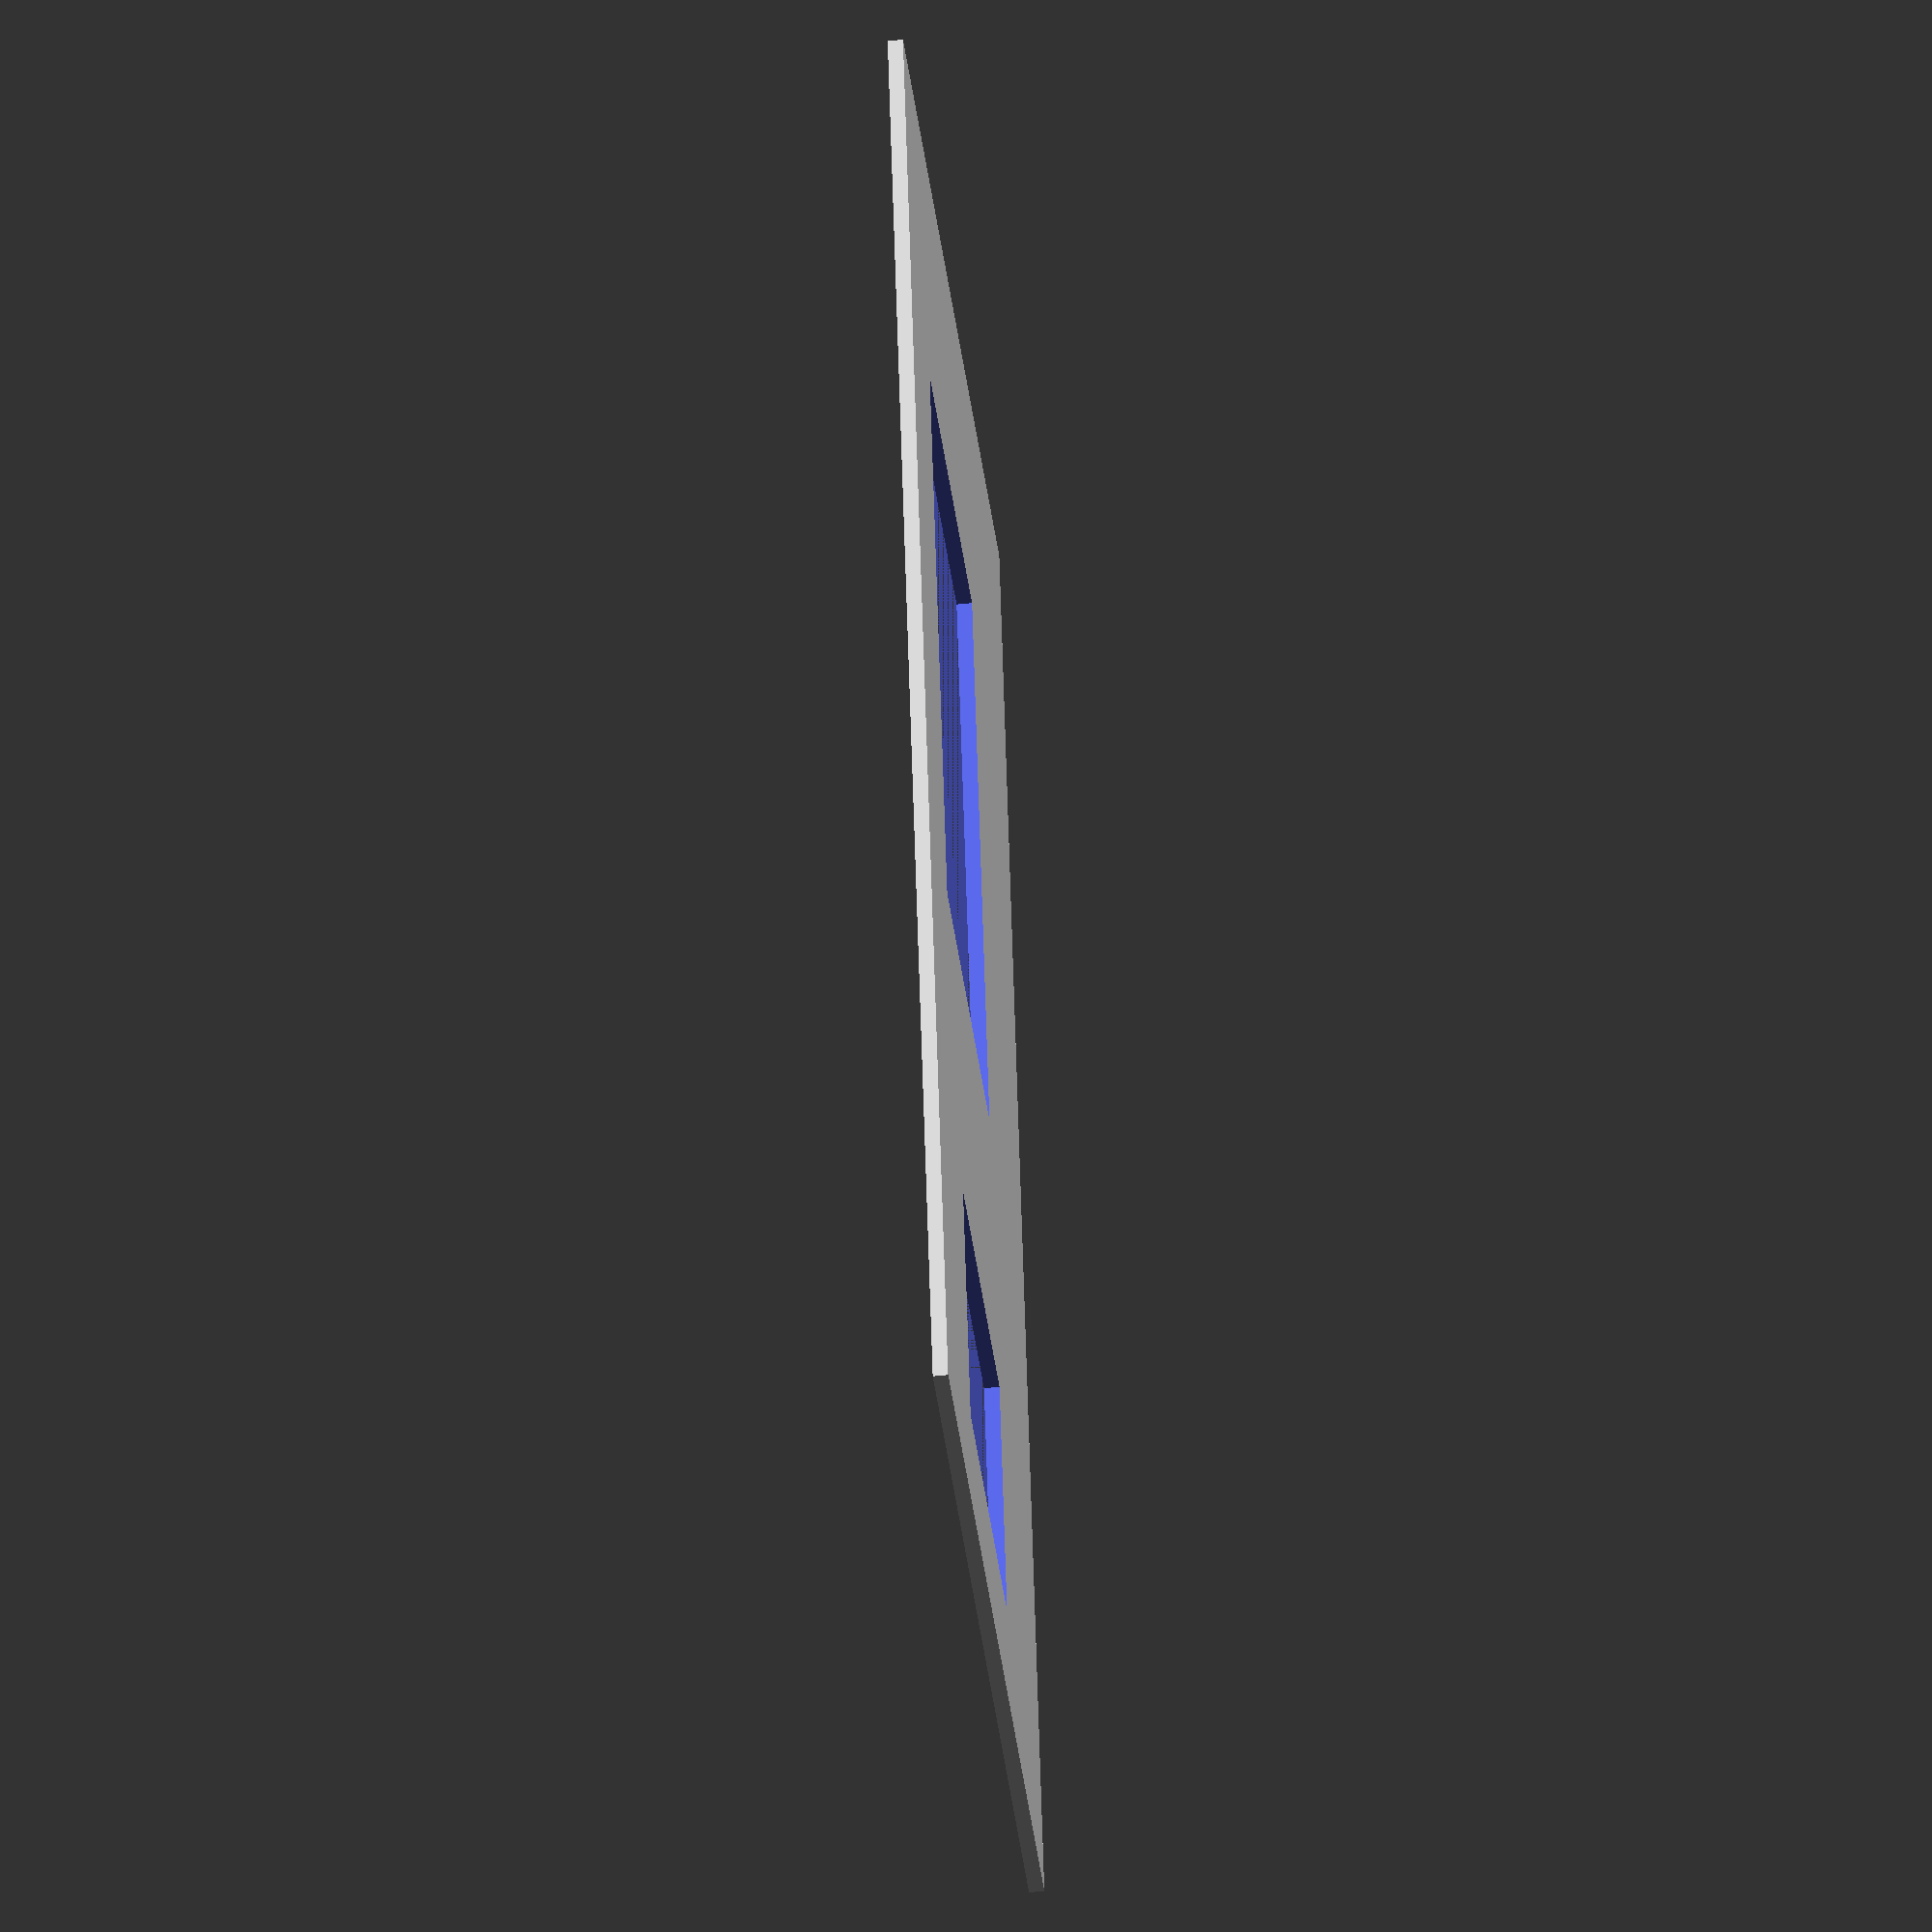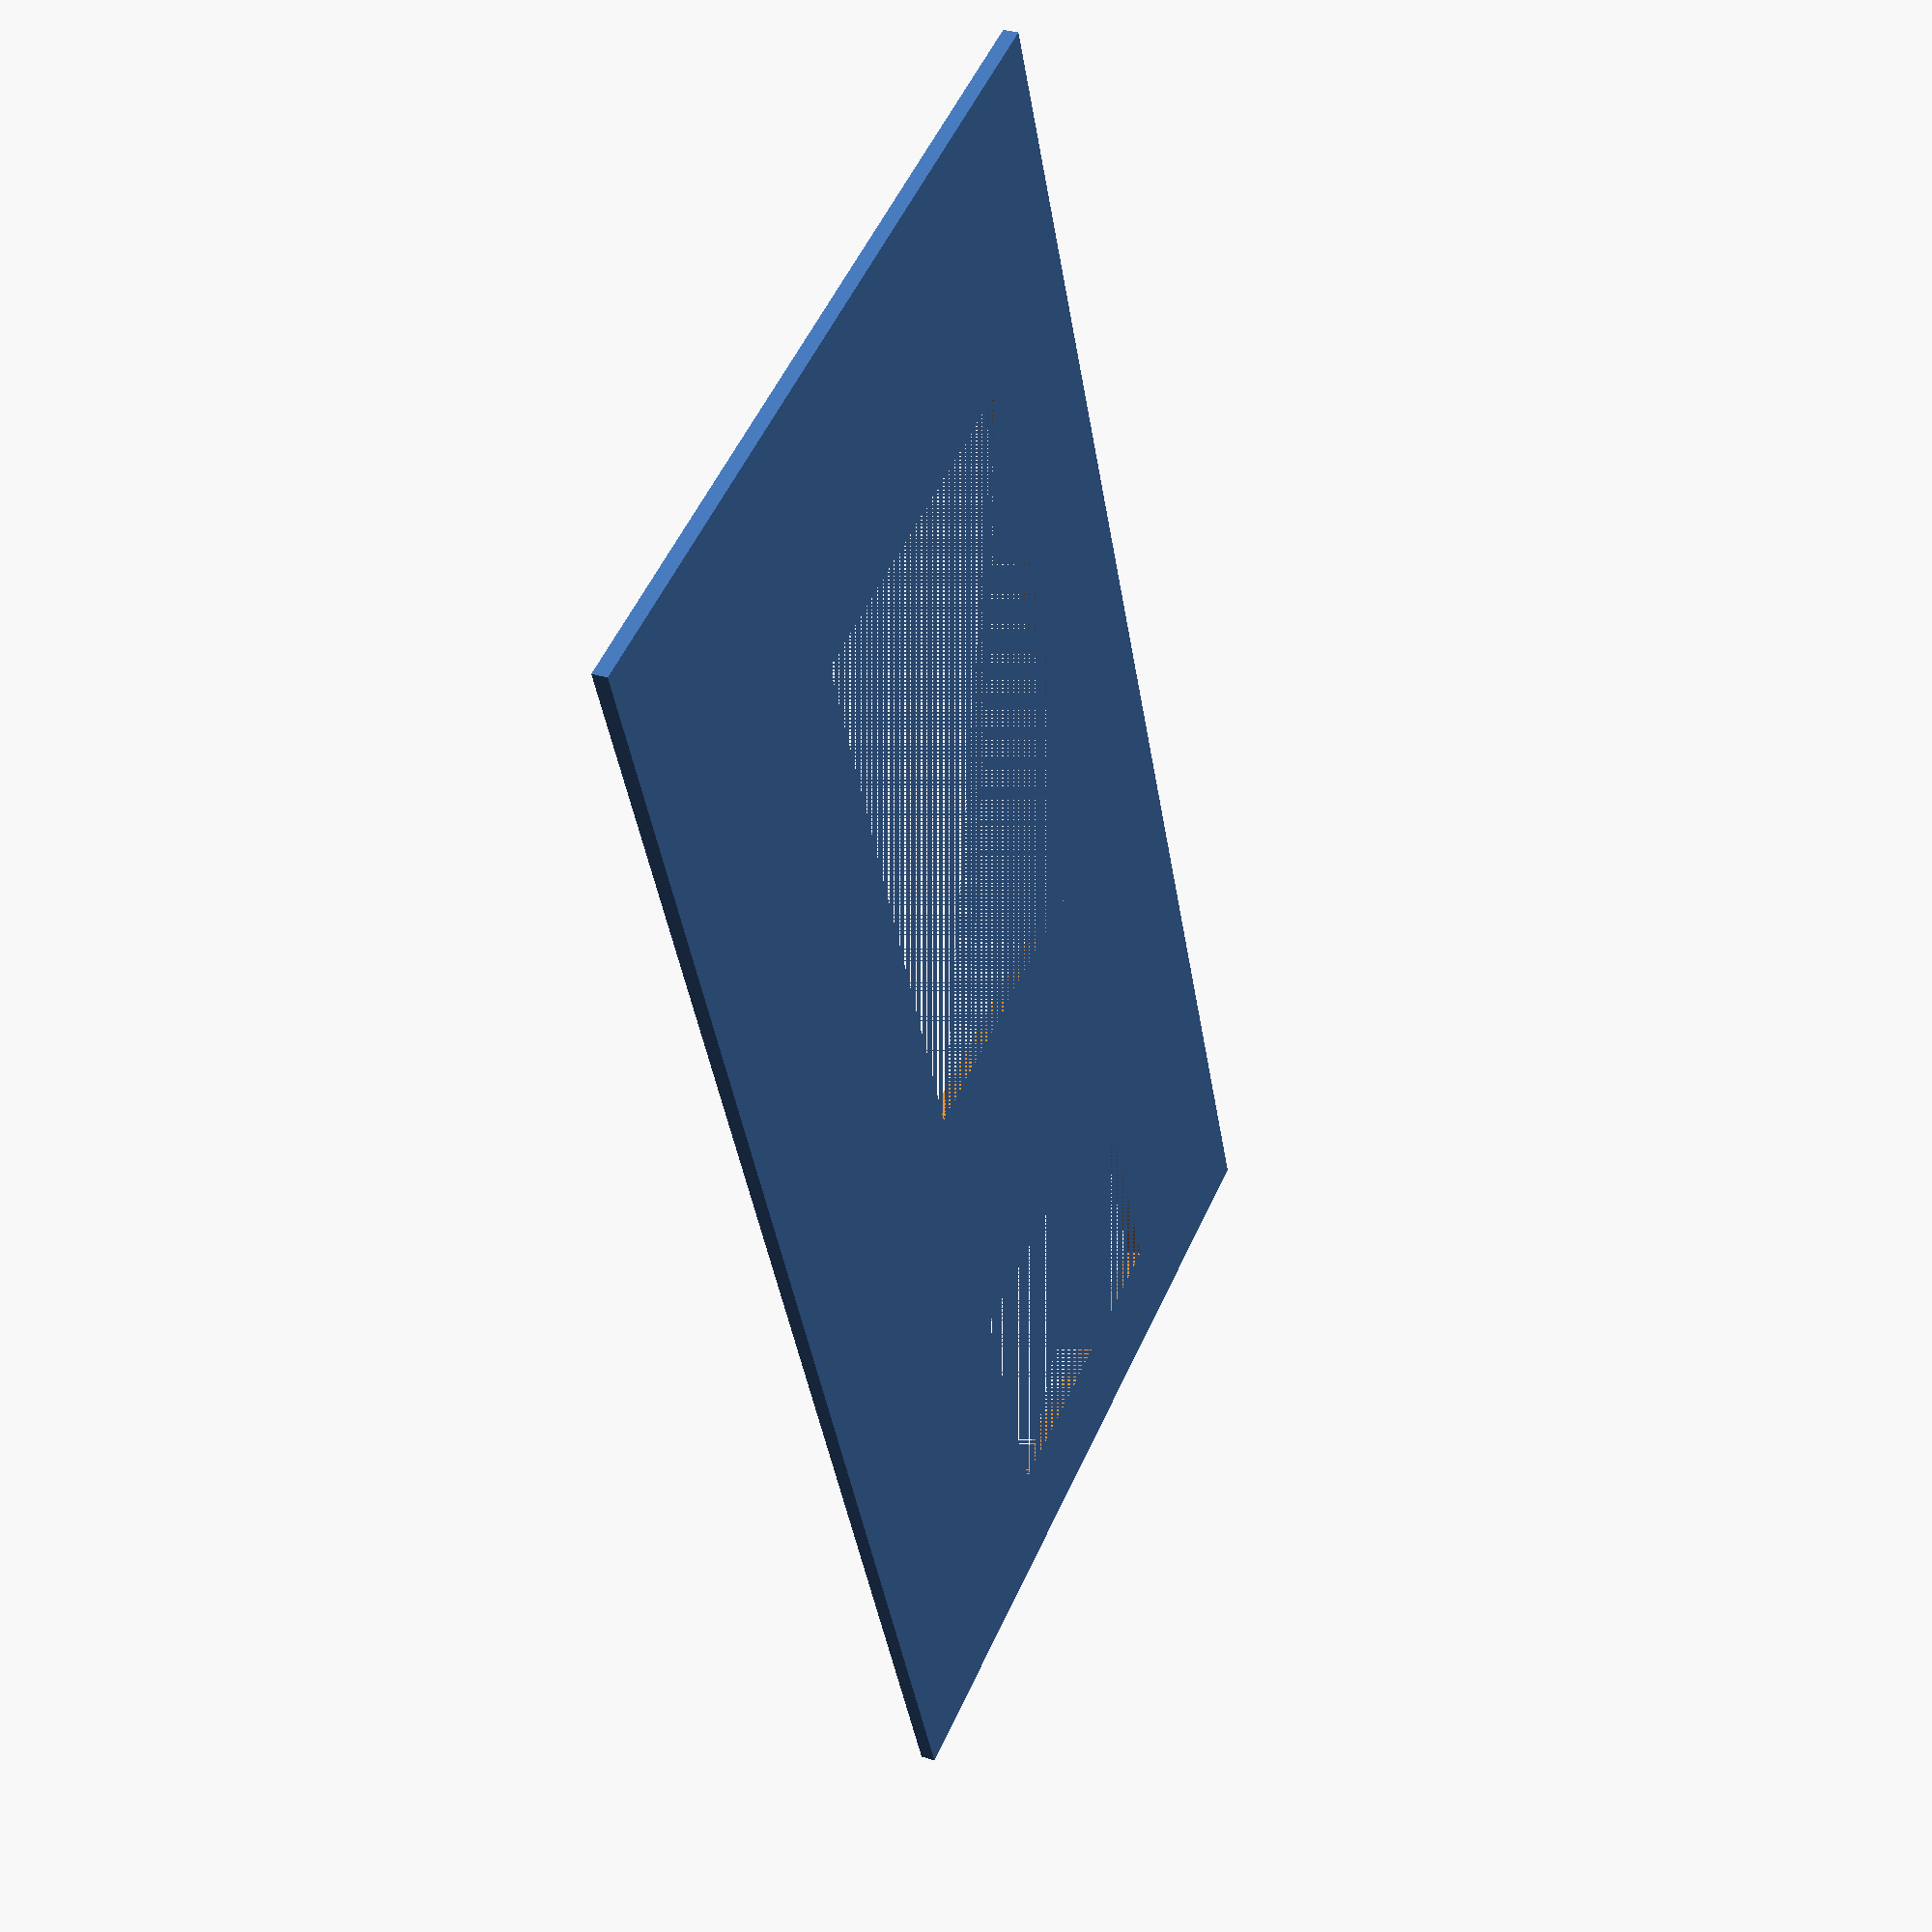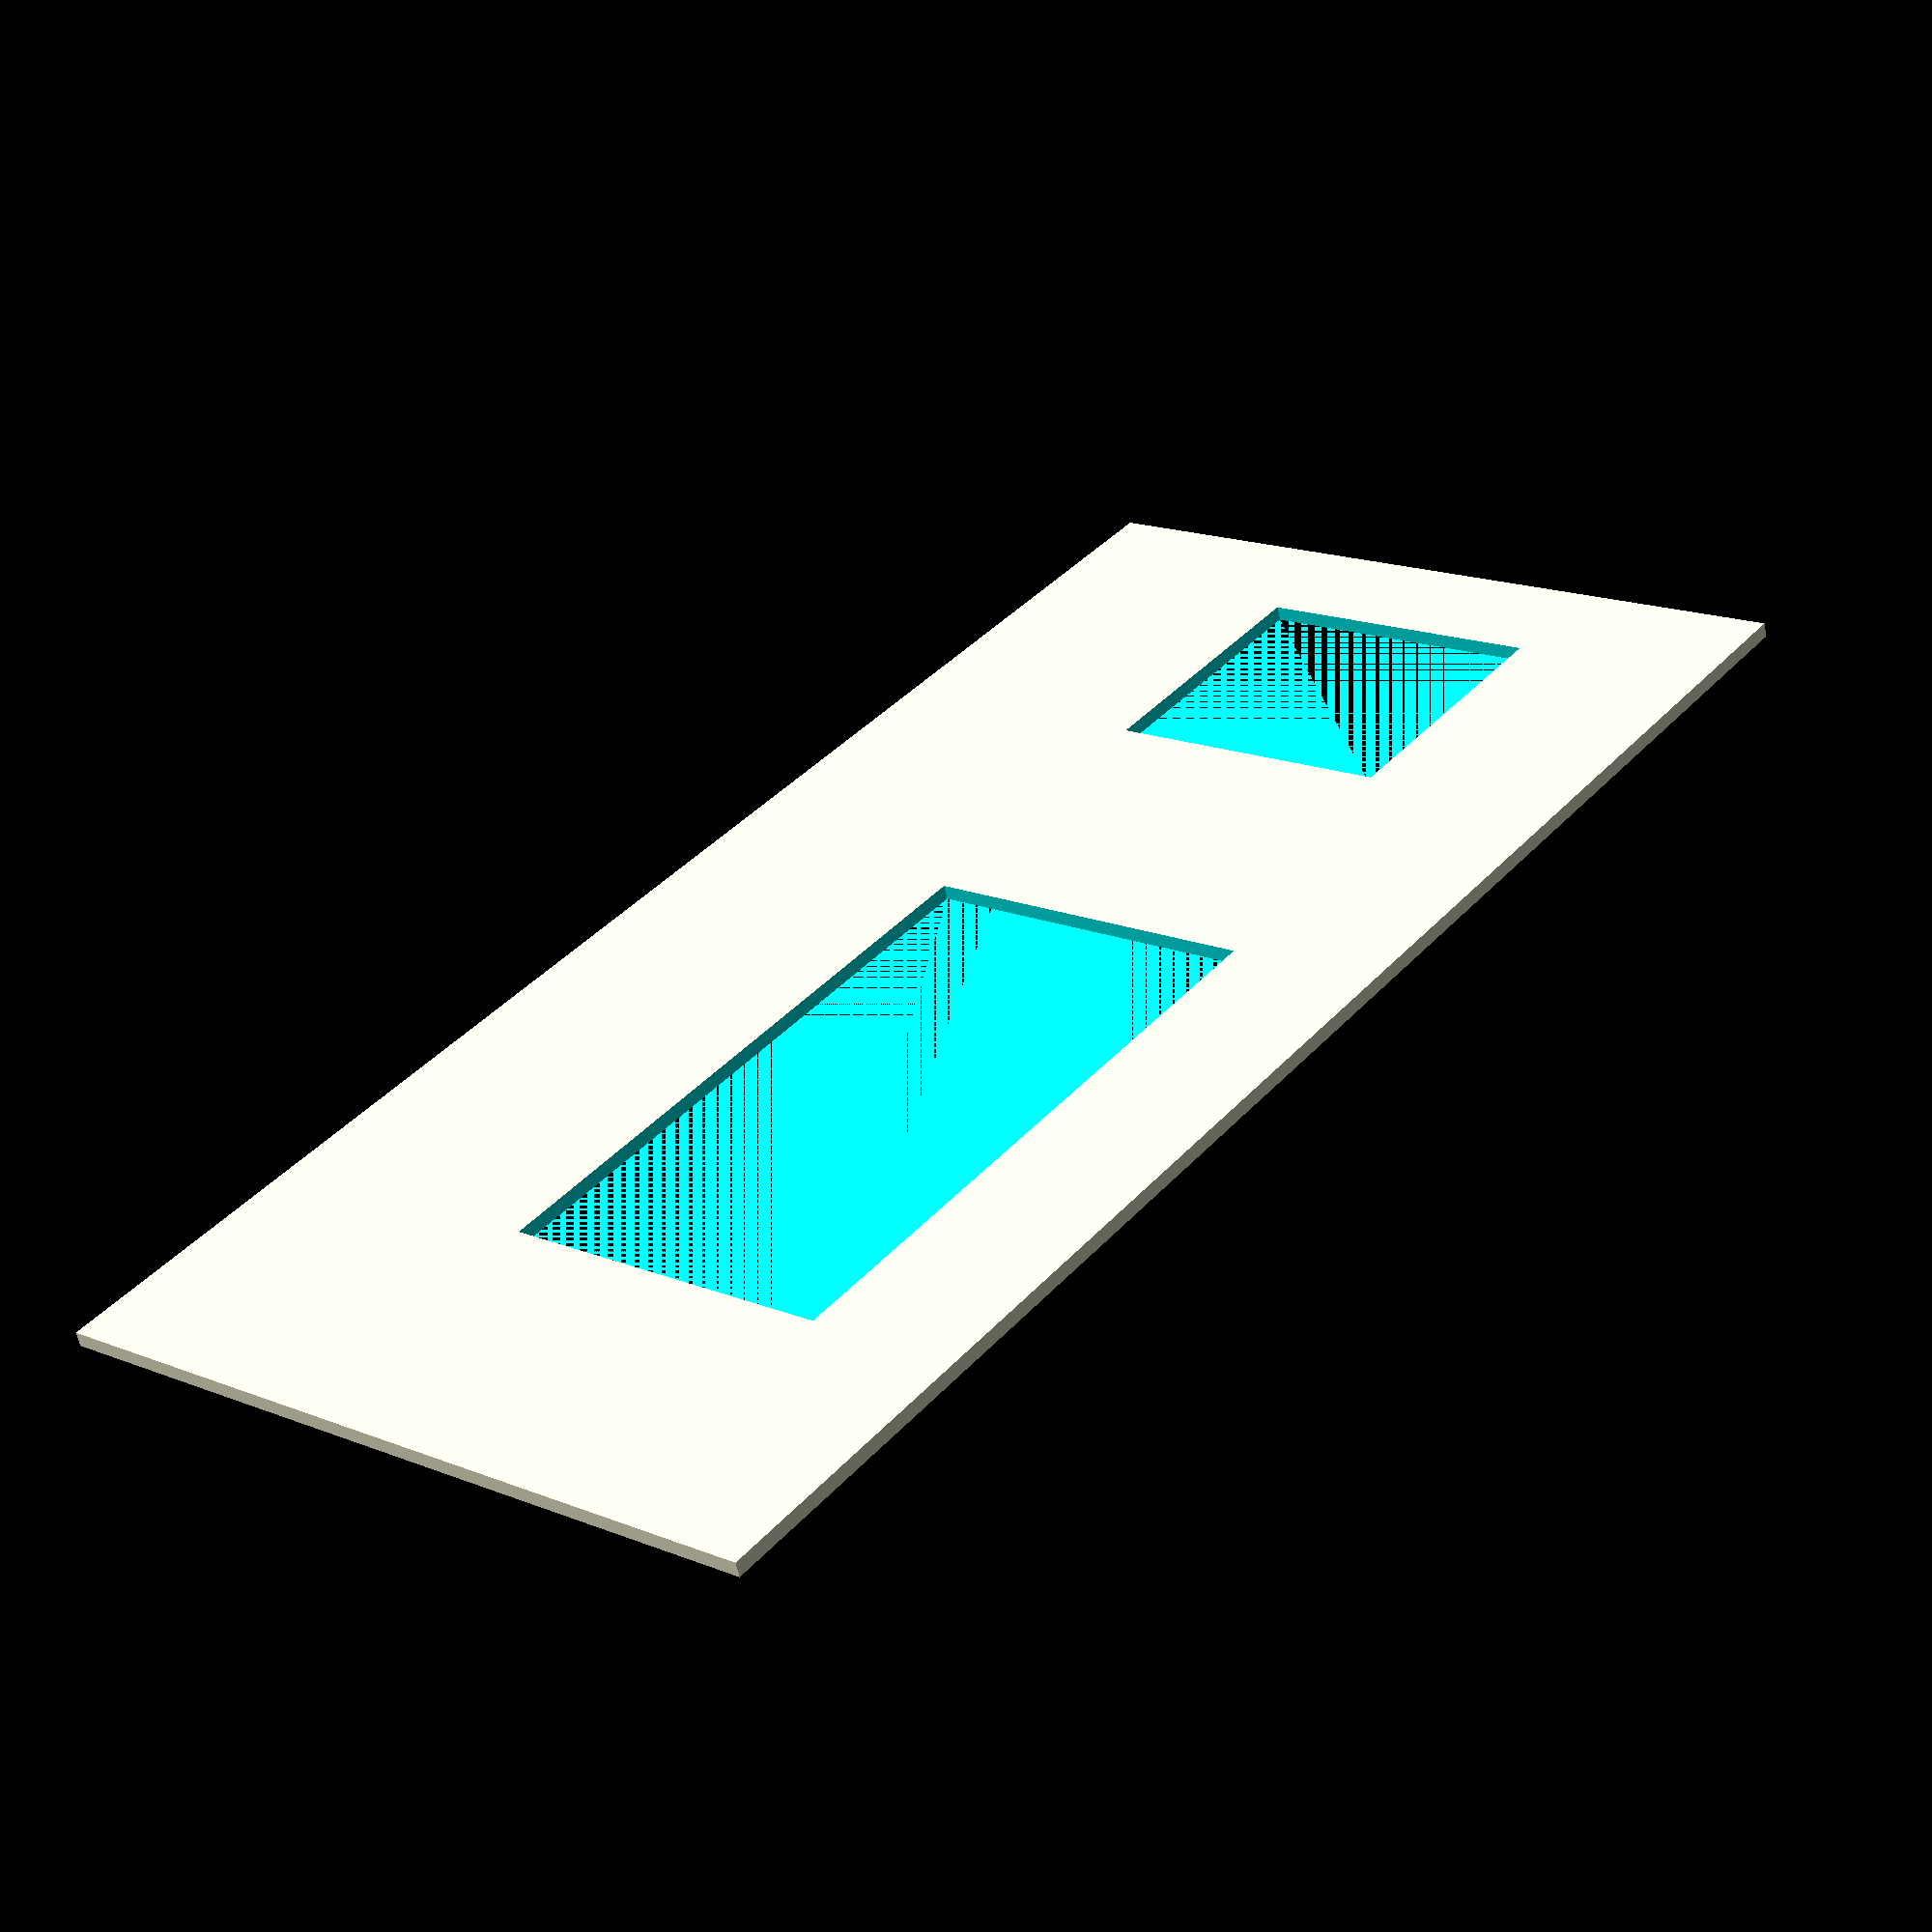
<openscad>
/*
    Projekt Name: Trennwaende fuer das Modellhaus 3723
    Modul:  Wand Ostseite
    Projekt URL: https://github.com/Hardi-St/MobaLedLib_Docu/tree/master/3D_Daten_fuer_die_MobaLedLib/Trennwände%20für%20Häuser
    Version: 0.0.1
    Autor: Moba-Nick (mobanick@wp12085804.server-he.de)
    Lizenz: CC-BY-SA-4.0 (https://creativecommons.org/licenses/by-sa/4.0/legalcode.de)
*/
//  Alle Angaben sind immer in mm bei meinen Projekten.
//  Parameter fuer die Wand
x_all = 82;  //Breite der Wand = Breite der Grundplatte
z_all = 0.75; //Wandstaerke gibnt an, wie Dick die Wand ist. 0.75 ist dick genug um kein Licht durchzulassen, aber duenn genug um Material zu sparen.
y_erdgeschoss = 41;     //Hoehe Erdgeschoss 

difference(){
    HauptWand(2);
    Fenster(67.50,8,31.75,18);
    Fenster(19.75,11,13.75,15.5);
}



/* 
!!!!!!!!!!!!!!!!!!!!!!!!!!!!!!!!!!!!!!!!!!!!!!!!!!!!!!!!!!!!!!!!!!!    
!!!!    Ab hier kommen die Module. Bitte nur aendern wann man   !!!!
!!!!    weiss was man macht.                                    !!!!
!!!!!!!!!!!!!!!!!!!!!!!!!!!!!!!!!!!!!!!!!!!!!!!!!!!!!!!!!!!!!!!!!!!
/*  
    Das Module HauptWand erstellt die Wand des Hauses inkl. der Dachschraege aus einen Polyhydron. Dazu wurde im Bereich fuer die Parameter in den  Zeilen 10 - 14 die Werte fuer die Breite der Wand (x_all) sowie die Höhe des Erdgeschosses (y_erdgeschoss) und des oberen Stockwerks (y_dachschraege) angeben.
*/

module HauptWand(typ){
  if (typ == 1){    //mit Dachschräge
        //  PolyPunkte gibt an wo sicher welcher Punkt befindet. 
        //  Die Korrdinaten werden immer im Format [x,y,z] uebergeben.
        PolyPunkte = [
        [0,0,0],    // 0
        [0,y_erdgeschoss,0],    // 1
        [x_all/2,y_all,0],    // 2
        [x_all,y_erdgeschoss,0],    // 3
        [x_all,0,0],    // 4
        [0,0,z_all],    // 5
        [x_all,0,z_all],    // 6
        [x_all,y_erdgeschoss,z_all],    // 7
        [x_all/2,y_all,z_all],    // 8
        [0,y_erdgeschoss,z_all]];    // 9
        
        //  PolyFlaechen gibt an welche Punkte welche Flaechen beschreiben. 
        //  Die Korrdinaten werden immer im Format [x,y,z] uebergeben.
        PolyFlaechen =[
        [0,1,2,3,4],    // Unten (Boden)
        [5,0,4,6],      // Vorne (vordere Kante)
        [6,4,3,7],      // Rechts unten (Erdgeschoss)
        [7,3,2,8],      // Rechts oben  (Dachgeschoss/Dachschraege)
        [6,7,8,9,5],    // Oben (Deckel)
        [9,1,0,5],      // Links unten  (Erdgeschoss)
        [8,2,1,9]];     // Links oben   (Dachgeschoss/Dachschraege)
          
        polyhedron( PolyPunkte, PolyFlaechen );
    }else if (typ == 2){    //normale Wand ohne Dach
        cube([x_all,y_erdgeschoss,z_all],false);
    }else{
        
    }
}

/*  
    Das Module Fenster erstellt wie der Name schon sagt, die Ausschnitte fuer die Fenster.
    Dabei gibt es 4 Variablen die uebergeben werden.
    "pos_x" gibt die Startposition des linken unteren Ecke im Bezug zur Mittelachse des Hauses an.
    "pos_y" gibt die Startposition der inken untren Ecke im Bezug zur Grundplatte an.
    "size_x" gibt die Breite des Fensters an
    "size_y" gibt die Hoehe des Fensters an
    Beispiel: Der Befehl "Fenster(10,20,15,10);" erzeugt ein Fenster 10mm von der Mitte nach Rechts, auf der Hoehe von 20mm mit einer Breite von 15mm und einer Hoehe von 10mm;
*/
module Fenster(pos_x, pos_y, size_x, size_y){
    translate([x_all-pos_x, pos_y, 0]){
        cube([size_x,size_y,z_all*1.25],false);
    }
}

/*  
    Das Module Fenster_rund erstellt wie der Name schon sagt, die Ausschnitte fuer die Fenster mit rundem Ausschnitt.
    Dabei gibt es 3 Variablen die uebergeben werden.
    "pos_x" gibt die Startposition der linken unteren Ecke im Bezug zur Mittelachse des Hauses an.
    "pos_y" gibt die Startposition der inken unteren Ecke im Bezug zur Grundplatte an.
    "size_x" gibt die Breite des Fensters an
    Beispiel: Der Befehl "Fenster_rund(10,20,5);" erzeugt ein Fenster 10mm von der Mitte nach Rechts, auf der Hoehe von 20mm mit einem Durchmesser von 5mm;
*/
module Fenster_Rund(pos_x, pos_y, size_x){
    
    translate([x_all/2+pos_x+size_x/2, pos_y+size_x/2, 0]){
        cylinder(h=z_all*1.25,d=size_x,false);
    }
}
</openscad>
<views>
elev=51.1 azim=76.8 roll=276.7 proj=o view=solid
elev=329.8 azim=110.8 roll=115.6 proj=p view=wireframe
elev=59.3 azim=308.5 roll=11.7 proj=p view=solid
</views>
